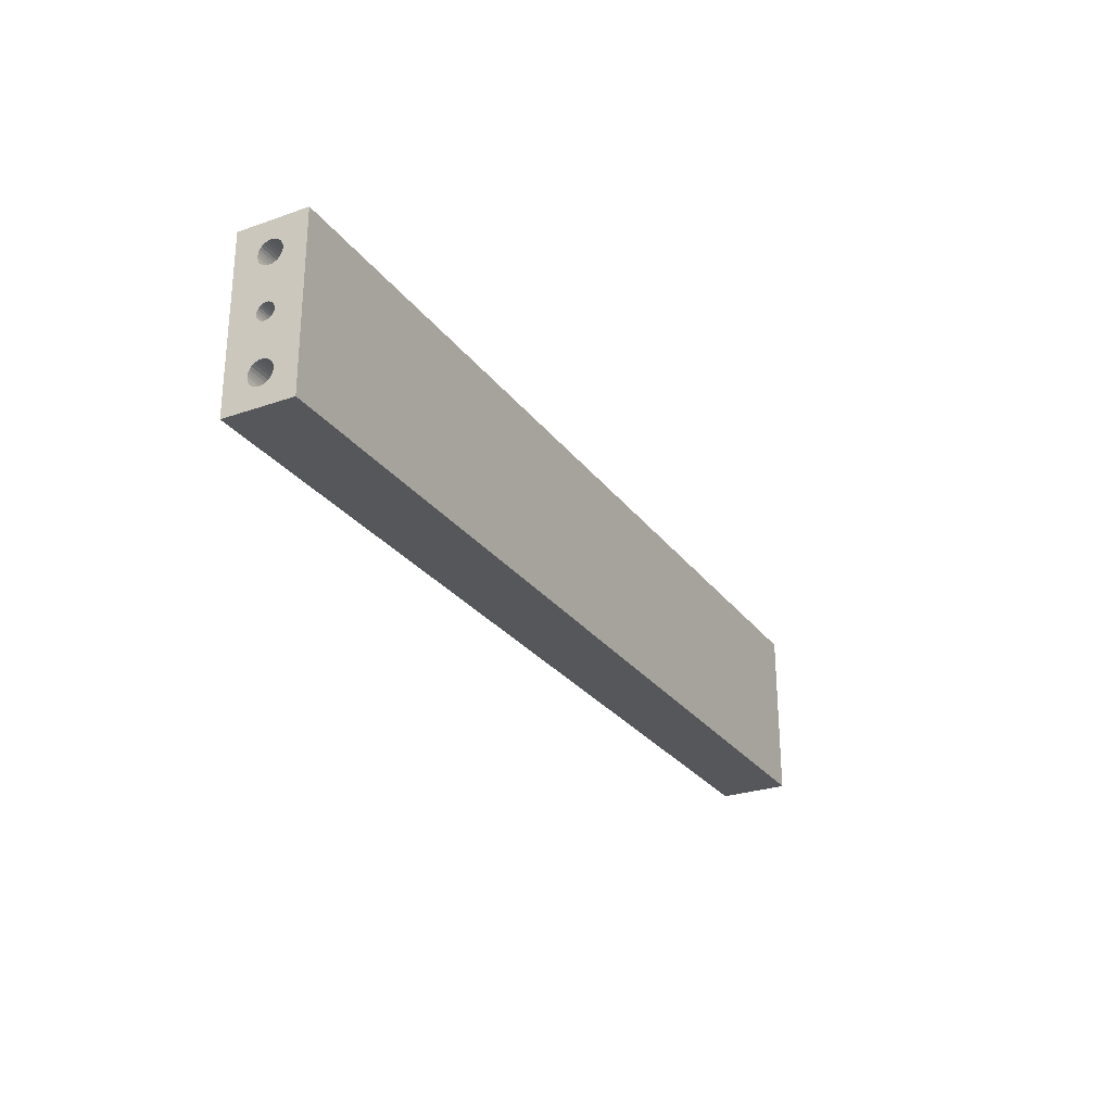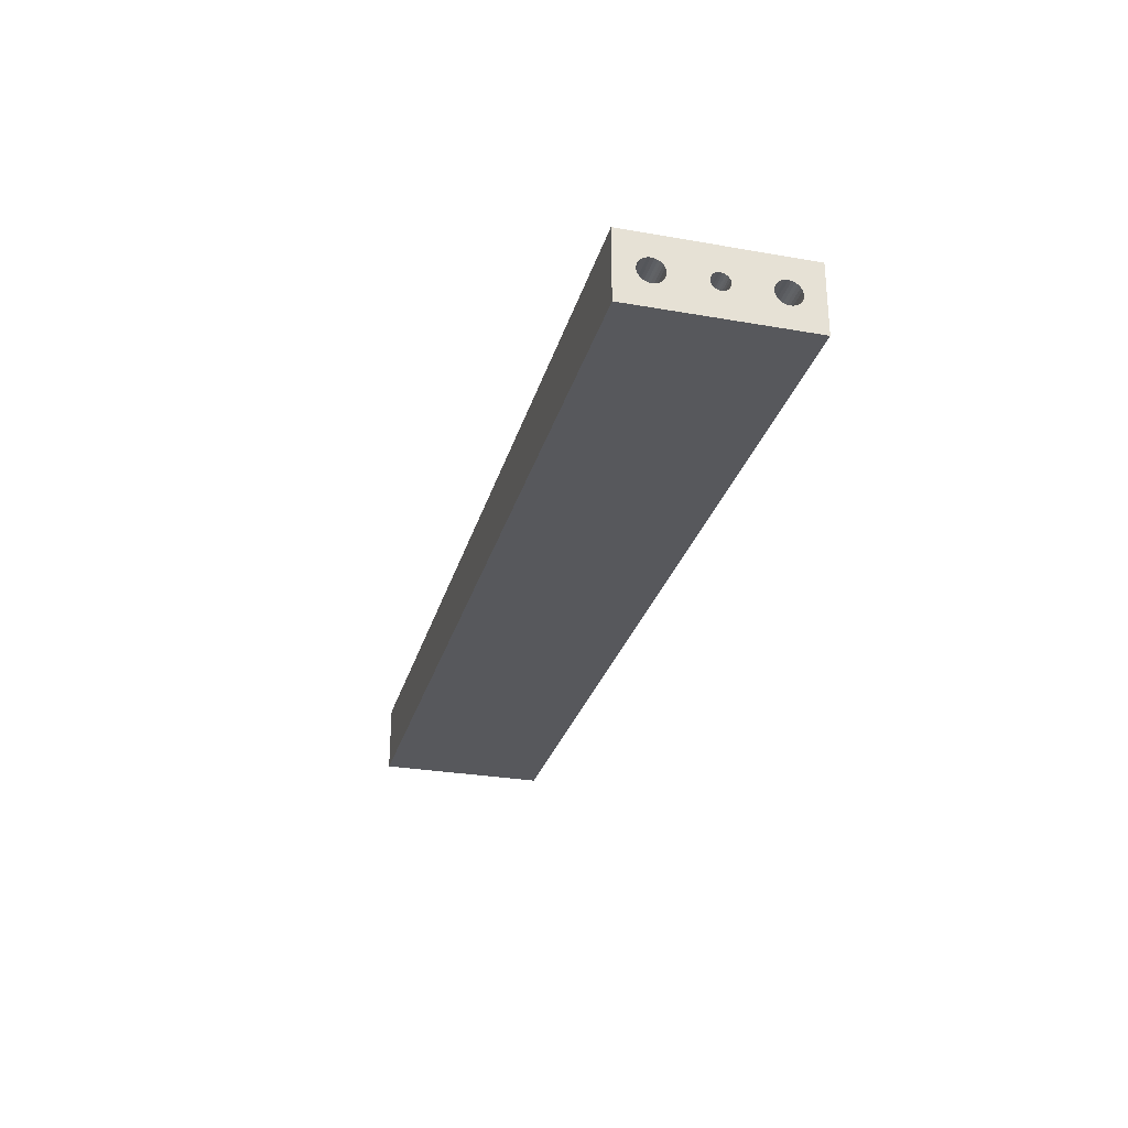
<metadata>
{"format":"obj","ext":"obj","renderer":"f3d","projection":"perspective","resolution":1024,"background":"white","views":[{"elev":-27.1,"azim":118.4,"up":"+Y"},{"elev":-28.4,"azim":-104.8,"up":"+Z"}]}
</metadata>
<code>
o ikea_stefan_short
v 135 16 13.5
v 135 15.16 13.4
v 112 16 13.5
v 112 15.16 13.4
v 135 14.37 13.1
v 112 14.37 13.1
v 135 13.68 12.62
v 112 13.68 12.62
v 135 13.12 11.99
v 112 13.12 11.99
v 135 12.73 11.24
v 112 12.73 11.24
v 135 12.53 10.42
v 112 12.53 10.42
v 135 12.53 9.578
v 112 12.53 9.578
v 135 12.73 8.759
v 112 12.73 8.759
v 135 13.12 8.012
v 112 13.12 8.012
v 135 13.68 7.38
v 112 13.68 7.38
v 135 14.37 6.901
v 112 14.37 6.901
v 135 15.16 6.602
v 112 15.16 6.602
v 135 16 6.5
v 112 16 6.5
v 135 0 12.5
v 135 -0.5983 12.43
v 112 0 12.5
v 112 -0.5983 12.43
v 135 -1.162 12.21
v 112 -1.162 12.21
v 135 -1.658 11.87
v 112 -1.658 11.87
v 135 -2.057 11.42
v 112 -2.057 11.42
v 135 -2.338 10.89
v 112 -2.338 10.89
v 135 -2.482 10.3
v 112 -2.482 10.3
v 135 -2.482 9.699
v 112 -2.482 9.699
v 135 -2.338 9.113
v 112 -2.338 9.113
v 135 -2.057 8.58
v 112 -2.057 8.58
v 135 -1.658 8.129
v 112 -1.658 8.129
v 135 -1.162 7.786
v 112 -1.162 7.786
v 135 -0.5983 7.573
v 112 -0.5983 7.573
v 135 0 7.5
v 112 0 7.5
v 135 -16 13.5
v 135 -16.84 13.4
v 112 -16 13.5
v 112 -16.84 13.4
v 135 -17.63 13.1
v 112 -17.63 13.1
v 135 -18.32 12.62
v 112 -18.32 12.62
v 135 -18.88 11.99
v 112 -18.88 11.99
v 135 -19.27 11.24
v 112 -19.27 11.24
v 135 -19.47 10.42
v 112 -19.47 10.42
v 135 -19.47 9.578
v 112 -19.47 9.578
v 135 -19.27 8.759
v 112 -19.27 8.759
v 135 -18.88 8.012
v 112 -18.88 8.012
v 135 -18.32 7.38
v 112 -18.32 7.38
v 135 -17.63 6.901
v 112 -17.63 6.901
v 135 -16.84 6.602
v 112 -16.84 6.602
v 135 -16 6.5
v 112 -16 6.5
v 77 -14.5 20
v 77.09 -15.22 20
v 77 -14.5 7
v 77.09 -15.22 7
v 77.34 -15.89 20
v 77.34 -15.89 7
v 77.75 -16.49 20
v 77.75 -16.49 7
v 78.3 -16.97 20
v 78.3 -16.97 7
v 78.94 -17.31 20
v 78.94 -17.31 7
v 79.64 -17.48 20
v 79.64 -17.48 7
v 80.36 -17.48 20
v 80.36 -17.48 7
v 81.06 -17.31 20
v 81.06 -17.31 7
v 81.7 -16.97 20
v 81.7 -16.97 7
v 82.25 -16.49 20
v 82.25 -16.49 7
v 82.66 -15.89 20
v 82.66 -15.89 7
v 82.91 -15.22 20
v 82.91 -15.22 7
v 83 -14.5 20
v 83 -14.5 7
v -135 16 6.5
v -135 15.16 6.602
v -112 16 6.5
v -112 15.16 6.602
v -135 14.37 6.901
v -112 14.37 6.901
v -135 13.68 7.38
v -112 13.68 7.38
v -135 13.12 8.012
v -112 13.12 8.012
v -135 12.73 8.759
v -112 12.73 8.759
v -135 12.53 9.578
v -112 12.53 9.578
v -135 12.53 10.42
v -112 12.53 10.42
v -135 12.73 11.24
v -112 12.73 11.24
v -135 13.12 11.99
v -112 13.12 11.99
v -135 13.68 12.62
v -112 13.68 12.62
v -135 14.37 13.1
v -112 14.37 13.1
v -135 15.16 13.4
v -112 15.16 13.4
v -135 16 13.5
v -112 16 13.5
v -135 0 7.5
v -135 -0.5983 7.573
v -112 0 7.5
v -112 -0.5983 7.573
v -135 -1.162 7.786
v -112 -1.162 7.786
v -135 -1.658 8.129
v -112 -1.658 8.129
v -135 -2.057 8.58
v -112 -2.057 8.58
v -135 -2.338 9.113
v -112 -2.338 9.113
v -135 -2.482 9.699
v -112 -2.482 9.699
v -135 -2.482 10.3
v -112 -2.482 10.3
v -135 -2.338 10.89
v -112 -2.338 10.89
v -135 -2.057 11.42
v -112 -2.057 11.42
v -135 -1.658 11.87
v -112 -1.658 11.87
v -135 -1.162 12.21
v -112 -1.162 12.21
v -135 -0.5983 12.43
v -112 -0.5983 12.43
v -135 0 12.5
v -112 0 12.5
v -135 -16 6.5
v -135 -16.84 6.602
v -112 -16 6.5
v -112 -16.84 6.602
v -135 -17.63 6.901
v -112 -17.63 6.901
v -135 -18.32 7.38
v -112 -18.32 7.38
v -135 -18.88 8.012
v -112 -18.88 8.012
v -135 -19.27 8.759
v -112 -19.27 8.759
v -135 -19.47 9.578
v -112 -19.47 9.578
v -135 -19.47 10.42
v -112 -19.47 10.42
v -135 -19.27 11.24
v -112 -19.27 11.24
v -135 -18.88 11.99
v -112 -18.88 11.99
v -135 -18.32 12.62
v -112 -18.32 12.62
v -135 -17.63 13.1
v -112 -17.63 13.1
v -135 -16.84 13.4
v -112 -16.84 13.4
v -135 -16 13.5
v -112 -16 13.5
v -83 -14.5 20
v -82.91 -15.22 20
v -83 -14.5 7
v -82.91 -15.22 7
v -82.66 -15.89 20
v -82.66 -15.89 7
v -82.25 -16.49 20
v -82.25 -16.49 7
v -81.7 -16.97 20
v -81.7 -16.97 7
v -81.06 -17.31 20
v -81.06 -17.31 7
v -80.36 -17.48 20
v -80.36 -17.48 7
v -79.64 -17.48 20
v -79.64 -17.48 7
v -78.94 -17.31 20
v -78.94 -17.31 7
v -78.3 -16.97 20
v -78.3 -16.97 7
v -77.75 -16.49 20
v -77.75 -16.49 7
v -77.34 -15.89 20
v -77.34 -15.89 7
v -77.09 -15.22 20
v -77.09 -15.22 7
v -77 -14.5 20
v -77 -14.5 7
v 135 1.162 7.786
v 135 1.658 8.129
v 135 -13.12 8.012
v 135 -12.73 8.759
v 135 -14.37 6.901
v 135 -13.68 7.38
v 135 25 20
v 135 16.84 13.4
v 135 17.63 13.1
v 135 18.32 12.62
v 135 -25 0
v 135 18.88 11.99
v 135 19.27 11.24
v 135 2.057 8.58
v 135 19.47 10.42
v 135 19.47 9.578
v 135 25 0
v 135 0.5983 12.43
v 135 0.5983 7.573
v 135 -25 20
v 135 -12.53 9.578
v 135 -15.16 6.602
v 135 2.338 9.113
v 135 2.482 9.699
v 135 -12.53 10.42
v 135 2.482 10.3
v 135 2.338 10.89
v 135 -12.73 11.24
v 135 2.057 11.42
v 135 -13.12 11.99
v 135 16.84 6.602
v 135 17.63 6.901
v 135 -13.68 12.62
v 135 1.658 11.87
v 135 18.32 7.38
v 135 -14.37 13.1
v 135 -15.16 13.4
v 135 1.162 12.21
v 135 18.88 8.012
v 135 19.27 8.759
v -135 25 20
v -135 25 0
v -135 0.5983 7.573
v -135 19.47 9.578
v -135 -14.37 13.1
v -135 -13.68 12.62
v -135 -25 0
v -135 -12.73 11.24
v -135 1.658 11.87
v -135 -12.53 10.42
v -135 0.5983 12.43
v -135 1.162 12.21
v -135 -25 20
v -135 2.057 11.42
v -135 2.338 10.89
v -135 -15.16 13.4
v -135 2.482 10.3
v -135 2.482 9.699
v -135 -12.53 9.578
v -135 2.338 9.113
v -135 -12.73 8.759
v -135 2.057 8.58
v -135 -13.12 8.012
v -135 16.84 13.4
v -135 17.63 13.1
v -135 1.658 8.129
v -135 -13.68 7.38
v -135 18.32 12.62
v -135 1.162 7.786
v -135 18.88 11.99
v -135 -14.37 6.901
v -135 -15.16 6.602
v -135 19.27 11.24
v -135 19.47 10.42
v -135 -13.12 11.99
v -135 19.27 8.759
v -135 18.88 8.012
v -135 18.32 7.38
v -135 17.63 6.901
v -135 16.84 6.602
v -77.09 -13.78 20
v 77.09 -13.78 20
v -77.34 -13.11 20
v -82.91 -13.78 20
v 77.34 -13.11 20
v -82.66 -13.11 20
v 77.75 -12.51 20
v -77.75 -12.51 20
v -82.25 -12.51 20
v 78.3 -12.03 20
v -81.7 -12.03 20
v -78.3 -12.03 20
v -81.06 -11.69 20
v -80.36 -11.52 20
v -79.64 -11.52 20
v -78.94 -11.69 20
v 82.66 -13.11 20
v 82.91 -13.78 20
v 78.94 -11.69 20
v 79.64 -11.52 20
v 80.36 -11.52 20
v 81.06 -11.69 20
v 81.7 -12.03 20
v 82.25 -12.51 20
v -77.09 -13.78 7
v -77.34 -13.11 7
v -77.75 -12.51 7
v -78.3 -12.03 7
v -78.94 -11.69 7
v -79.64 -11.52 7
v -80.36 -11.52 7
v -81.06 -11.69 7
v -81.7 -12.03 7
v -82.25 -12.51 7
v -82.66 -13.11 7
v -82.91 -13.78 7
v -112 -15.16 13.4
v -112 -14.37 13.1
v -112 -13.68 12.62
v -112 -13.12 11.99
v -112 -12.73 11.24
v -112 -12.53 10.42
v -112 -12.53 9.578
v -112 -12.73 8.759
v -112 -13.12 8.012
v -112 -13.68 7.38
v -112 -14.37 6.901
v -112 -15.16 6.602
v -112 0.5983 12.43
v -112 1.162 12.21
v -112 1.658 11.87
v -112 2.057 11.42
v -112 2.338 10.89
v -112 2.482 10.3
v -112 2.482 9.699
v -112 2.338 9.113
v -112 2.057 8.58
v -112 1.658 8.129
v -112 1.162 7.786
v -112 0.5983 7.573
v -112 16.84 13.4
v -112 17.63 13.1
v -112 18.32 12.62
v -112 18.88 11.99
v -112 19.27 11.24
v -112 19.47 10.42
v -112 19.47 9.578
v -112 19.27 8.759
v -112 18.88 8.012
v -112 18.32 7.38
v -112 17.63 6.901
v -112 16.84 6.602
v 82.91 -13.78 7
v 82.66 -13.11 7
v 82.25 -12.51 7
v 81.7 -12.03 7
v 81.06 -11.69 7
v 80.36 -11.52 7
v 79.64 -11.52 7
v 78.94 -11.69 7
v 78.3 -12.03 7
v 77.75 -12.51 7
v 77.34 -13.11 7
v 77.09 -13.78 7
v 112 -15.16 6.602
v 112 -14.37 6.901
v 112 -13.68 7.38
v 112 -13.12 8.012
v 112 -12.73 8.759
v 112 -12.53 9.578
v 112 -12.53 10.42
v 112 -12.73 11.24
v 112 -13.12 11.99
v 112 -13.68 12.62
v 112 -14.37 13.1
v 112 -15.16 13.4
v 112 0.5983 7.573
v 112 1.162 7.786
v 112 1.658 8.129
v 112 2.057 8.58
v 112 2.338 9.113
v 112 2.482 9.699
v 112 2.482 10.3
v 112 2.338 10.89
v 112 2.057 11.42
v 112 1.658 11.87
v 112 1.162 12.21
v 112 0.5983 12.43
v 112 16.84 6.602
v 112 17.63 6.901
v 112 18.32 7.38
v 112 18.88 8.012
v 112 19.27 8.759
v 112 19.47 9.578
v 112 19.47 10.42
v 112 19.27 11.24
v 112 18.88 11.99
v 112 18.32 12.62
v 112 17.63 13.1
v 112 16.84 13.4
f 1 2 3
f 3 2 4
f 4 5 6
f 2 5 4
f 6 7 8
f 5 7 6
f 8 9 10
f 7 9 8
f 10 11 12
f 9 11 10
f 12 13 14
f 11 13 12
f 14 15 16
f 13 15 14
f 16 17 18
f 15 17 16
f 18 19 20
f 17 19 18
f 20 21 22
f 19 21 20
f 22 23 24
f 21 23 22
f 24 25 26
f 23 25 24
f 26 27 28
f 25 27 26
f 29 30 31
f 31 30 32
f 32 33 34
f 30 33 32
f 34 35 36
f 33 35 34
f 36 37 38
f 35 37 36
f 38 39 40
f 37 39 38
f 40 41 42
f 39 41 40
f 42 43 44
f 41 43 42
f 44 45 46
f 43 45 44
f 46 47 48
f 45 47 46
f 48 49 50
f 47 49 48
f 50 51 52
f 49 51 50
f 52 53 54
f 51 53 52
f 54 55 56
f 53 55 54
f 57 58 59
f 59 58 60
f 60 61 62
f 58 61 60
f 62 63 64
f 61 63 62
f 64 65 66
f 63 65 64
f 66 67 68
f 65 67 66
f 68 69 70
f 67 69 68
f 70 71 72
f 69 71 70
f 72 73 74
f 71 73 72
f 74 75 76
f 73 75 74
f 76 77 78
f 75 77 76
f 78 79 80
f 77 79 78
f 80 81 82
f 79 81 80
f 82 83 84
f 81 83 82
f 85 86 87
f 87 86 88
f 88 89 90
f 86 89 88
f 90 91 92
f 89 91 90
f 92 93 94
f 91 93 92
f 94 95 96
f 93 95 94
f 96 97 98
f 95 97 96
f 98 99 100
f 97 99 98
f 100 101 102
f 99 101 100
f 102 103 104
f 101 103 102
f 104 105 106
f 103 105 104
f 106 107 108
f 105 107 106
f 108 109 110
f 107 109 108
f 110 111 112
f 109 111 110
f 113 114 115
f 115 114 116
f 116 117 118
f 114 117 116
f 118 119 120
f 117 119 118
f 120 121 122
f 119 121 120
f 122 123 124
f 121 123 122
f 124 125 126
f 123 125 124
f 126 127 128
f 125 127 126
f 128 129 130
f 127 129 128
f 130 131 132
f 129 131 130
f 132 133 134
f 131 133 132
f 134 135 136
f 133 135 134
f 136 137 138
f 135 137 136
f 138 139 140
f 137 139 138
f 141 142 143
f 143 142 144
f 144 145 146
f 142 145 144
f 146 147 148
f 145 147 146
f 148 149 150
f 147 149 148
f 150 151 152
f 149 151 150
f 152 153 154
f 151 153 152
f 154 155 156
f 153 155 154
f 156 157 158
f 155 157 156
f 158 159 160
f 157 159 158
f 160 161 162
f 159 161 160
f 162 163 164
f 161 163 162
f 164 165 166
f 163 165 164
f 166 167 168
f 165 167 166
f 169 170 171
f 171 170 172
f 172 173 174
f 170 173 172
f 174 175 176
f 173 175 174
f 176 177 178
f 175 177 176
f 178 179 180
f 177 179 178
f 180 181 182
f 179 181 180
f 182 183 184
f 181 183 182
f 184 185 186
f 183 185 184
f 186 187 188
f 185 187 186
f 188 189 190
f 187 189 188
f 190 191 192
f 189 191 190
f 192 193 194
f 191 193 192
f 194 195 196
f 193 195 194
f 197 198 199
f 199 198 200
f 200 201 202
f 198 201 200
f 202 203 204
f 201 203 202
f 204 205 206
f 203 205 204
f 206 207 208
f 205 207 206
f 208 209 210
f 207 209 208
f 210 211 212
f 209 211 210
f 212 213 214
f 211 213 212
f 214 215 216
f 213 215 214
f 216 217 218
f 215 217 216
f 218 219 220
f 217 219 218
f 220 221 222
f 219 221 220
f 222 223 224
f 221 223 222
f 225 21 226
f 227 47 228
f 229 51 230
f 1 231 2
f 232 231 1
f 233 231 232
f 230 51 49
f 234 231 233
f 77 75 235
f 236 231 234
f 237 231 236
f 226 19 238
f 239 231 237
f 235 79 77
f 47 45 228
f 240 231 239
f 21 19 226
f 241 231 240
f 242 231 29
f 243 23 225
f 75 73 235
f 2 231 242
f 29 231 244
f 228 45 245
f 225 23 21
f 229 53 51
f 235 81 79
f 246 53 229
f 235 53 246
f 238 17 247
f 73 71 235
f 19 17 238
f 45 43 245
f 235 83 81
f 243 25 23
f 235 55 53
f 43 41 245
f 247 15 248
f 17 15 247
f 235 246 83
f 245 41 249
f 250 13 251
f 248 13 250
f 41 39 249
f 15 13 248
f 249 39 252
f 69 244 71
f 67 244 69
f 251 11 253
f 39 37 252
f 65 244 67
f 13 11 251
f 63 244 65
f 252 37 254
f 71 244 235
f 63 61 244
f 25 241 27
f 243 241 25
f 255 241 256
f 27 241 255
f 55 241 243
f 37 35 254
f 235 241 55
f 11 9 253
f 254 35 257
f 61 58 244
f 253 9 258
f 241 259 256
f 257 33 260
f 35 33 257
f 9 7 258
f 261 30 244
f 58 57 244
f 258 7 262
f 33 30 260
f 260 30 261
f 57 261 244
f 241 263 259
f 7 5 262
f 262 5 242
f 30 29 244
f 241 264 263
f 5 2 242
f 241 240 264
f 230 49 227
f 49 47 227
f 265 241 266
f 231 241 265
f 114 266 267
f 265 266 268
f 269 163 270
f 267 266 141
f 141 266 271
f 159 157 272
f 133 131 273
f 272 157 274
f 275 135 276
f 189 187 277
f 276 135 133
f 277 191 189
f 278 129 279
f 277 165 280
f 269 165 163
f 187 185 277
f 280 165 269
f 131 129 278
f 157 155 274
f 277 193 191
f 185 183 277
f 275 137 135
f 279 127 281
f 277 167 165
f 281 127 282
f 277 195 193
f 155 153 274
f 129 127 279
f 277 280 195
f 274 153 283
f 282 125 284
f 153 151 283
f 127 125 282
f 283 151 285
f 284 123 286
f 125 123 284
f 151 149 285
f 285 149 287
f 139 265 288
f 275 265 137
f 288 265 289
f 137 265 139
f 167 265 275
f 277 265 167
f 175 271 177
f 177 271 179
f 179 271 181
f 181 271 183
f 183 271 277
f 286 121 290
f 149 147 287
f 287 147 291
f 123 121 286
f 175 173 271
f 265 292 289
f 290 119 293
f 121 119 290
f 173 170 271
f 265 294 292
f 291 145 295
f 147 145 291
f 119 117 293
f 170 169 271
f 293 117 267
f 296 142 271
f 145 142 295
f 265 297 294
f 295 142 296
f 117 114 267
f 169 296 271
f 265 298 297
f 142 141 271
f 265 268 298
f 270 161 299
f 276 133 273
f 161 159 299
f 299 159 272
f 268 266 300
f 300 266 301
f 301 266 302
f 302 266 303
f 303 266 304
f 304 266 113
f 273 131 278
f 113 266 114
f 270 163 161
f 235 244 271
f 271 244 277
f 89 219 217
f 89 217 91
f 95 93 213
f 205 203 277
f 86 221 219
f 201 277 203
f 86 219 89
f 97 95 213
f 207 205 277
f 97 213 211
f 198 277 201
f 85 221 86
f 85 305 223
f 209 207 277
f 85 223 221
f 197 277 198
f 306 305 85
f 306 307 305
f 211 209 277
f 308 277 197
f 309 307 306
f 310 265 277
f 310 277 308
f 311 312 307
f 311 307 309
f 313 265 310
f 314 312 311
f 315 265 313
f 314 316 312
f 317 265 315
f 318 265 317
f 319 265 318
f 320 265 319
f 244 111 109
f 244 109 107
f 244 107 105
f 244 105 103
f 244 103 101
f 244 101 99
f 244 99 97
f 244 321 322
f 244 322 111
f 244 211 277
f 244 97 211
f 231 323 324
f 231 324 325
f 231 325 326
f 231 326 327
f 231 327 328
f 231 328 321
f 231 321 244
f 93 215 213
f 231 265 320
f 93 217 215
f 231 320 316
f 231 316 323
f 323 316 314
f 93 91 217
f 271 241 235
f 266 241 271
f 223 305 224
f 224 305 329
f 329 307 330
f 305 307 329
f 330 312 331
f 307 312 330
f 331 316 332
f 312 316 331
f 332 320 333
f 316 320 332
f 333 319 334
f 320 319 333
f 334 318 335
f 319 318 334
f 335 317 336
f 318 317 335
f 336 315 337
f 317 315 336
f 337 313 338
f 315 313 337
f 338 310 339
f 313 310 338
f 339 308 340
f 310 308 339
f 340 197 199
f 308 197 340
f 208 202 204
f 208 204 206
f 340 199 200
f 339 200 202
f 339 340 200
f 220 208 210
f 220 210 212
f 220 212 214
f 220 214 216
f 220 216 218
f 336 337 338
f 336 338 339
f 336 339 202
f 224 220 222
f 329 220 224
f 333 334 335
f 333 335 336
f 331 329 330
f 331 332 333
f 331 202 208
f 331 336 202
f 331 208 220
f 331 220 329
f 331 333 336
f 195 280 196
f 196 280 341
f 341 269 342
f 280 269 341
f 342 270 343
f 269 270 342
f 343 299 344
f 270 299 343
f 344 272 345
f 299 272 344
f 345 274 346
f 272 274 345
f 346 283 347
f 274 283 346
f 347 285 348
f 283 285 347
f 348 287 349
f 285 287 348
f 349 291 350
f 287 291 349
f 350 295 351
f 291 295 350
f 351 296 352
f 295 296 351
f 352 169 171
f 296 169 352
f 172 174 176
f 172 176 178
f 186 178 180
f 186 180 182
f 186 182 184
f 192 171 172
f 192 186 188
f 192 188 190
f 192 172 178
f 192 178 186
f 348 349 350
f 348 350 351
f 196 192 194
f 344 345 346
f 343 196 341
f 343 341 342
f 343 346 347
f 343 347 348
f 343 351 352
f 343 352 171
f 343 171 192
f 343 348 351
f 343 192 196
f 343 344 346
f 167 275 168
f 168 275 353
f 353 276 354
f 275 276 353
f 354 273 355
f 276 273 354
f 355 278 356
f 273 278 355
f 356 279 357
f 278 279 356
f 357 281 358
f 279 281 357
f 358 282 359
f 281 282 358
f 359 284 360
f 282 284 359
f 360 286 361
f 284 286 360
f 361 290 362
f 286 290 361
f 362 293 363
f 290 293 362
f 363 267 364
f 293 267 363
f 364 141 143
f 267 141 364
f 143 144 146
f 363 364 143
f 160 152 154
f 160 154 156
f 160 156 158
f 360 361 362
f 166 160 162
f 166 162 164
f 359 360 362
f 358 362 363
f 358 359 362
f 356 357 358
f 355 168 353
f 355 353 354
f 355 146 148
f 355 148 150
f 355 150 152
f 355 166 168
f 355 358 363
f 355 143 146
f 355 363 143
f 355 152 160
f 355 160 166
f 355 356 358
f 139 288 140
f 140 288 365
f 365 289 366
f 288 289 365
f 366 292 367
f 289 292 366
f 367 294 368
f 292 294 367
f 368 297 369
f 294 297 368
f 369 298 370
f 297 298 369
f 370 268 371
f 298 268 370
f 371 300 372
f 268 300 371
f 372 301 373
f 300 301 372
f 373 302 374
f 301 302 373
f 374 303 375
f 302 303 374
f 375 304 376
f 303 304 375
f 376 113 115
f 304 113 376
f 116 118 120
f 116 120 122
f 130 122 124
f 130 124 126
f 130 126 128
f 136 115 116
f 136 130 132
f 136 132 134
f 136 116 122
f 136 122 130
f 372 373 374
f 372 374 375
f 140 136 138
f 368 369 370
f 367 140 365
f 367 365 366
f 367 370 371
f 367 371 372
f 367 375 376
f 367 376 115
f 367 115 136
f 367 372 375
f 367 136 140
f 367 368 370
f 111 322 112
f 112 322 377
f 377 321 378
f 322 321 377
f 378 328 379
f 321 328 378
f 379 327 380
f 328 327 379
f 380 326 381
f 327 326 380
f 381 325 382
f 326 325 381
f 382 324 383
f 325 324 382
f 383 323 384
f 324 323 383
f 384 314 385
f 323 314 384
f 385 311 386
f 314 311 385
f 386 309 387
f 311 309 386
f 387 306 388
f 309 306 387
f 388 85 87
f 306 85 388
f 378 379 380
f 384 382 383
f 384 381 382
f 108 110 112
f 108 112 377
f 386 384 385
f 102 106 108
f 102 104 106
f 102 380 381
f 102 377 378
f 102 378 380
f 102 108 377
f 388 386 387
f 388 384 386
f 96 100 102
f 96 98 100
f 90 87 88
f 90 388 87
f 92 94 96
f 92 381 384
f 92 102 381
f 92 384 388
f 92 96 102
f 92 388 90
f 83 246 84
f 84 246 389
f 389 229 390
f 246 229 389
f 390 230 391
f 229 230 390
f 391 227 392
f 230 227 391
f 392 228 393
f 227 228 392
f 393 245 394
f 228 245 393
f 394 249 395
f 245 249 394
f 395 252 396
f 249 252 395
f 396 254 397
f 252 254 396
f 397 257 398
f 254 257 397
f 398 260 399
f 257 260 398
f 399 261 400
f 260 261 399
f 400 57 59
f 261 57 400
f 393 391 392
f 393 390 391
f 396 394 395
f 396 393 394
f 80 82 84
f 80 84 389
f 398 396 397
f 70 74 76
f 70 72 74
f 62 59 60
f 62 400 59
f 66 78 80
f 66 76 78
f 66 68 70
f 66 399 400
f 66 398 399
f 66 389 390
f 66 390 393
f 66 393 396
f 66 80 389
f 66 70 76
f 66 396 398
f 64 400 62
f 64 66 400
f 55 243 56
f 56 243 401
f 401 225 402
f 243 225 401
f 402 226 403
f 225 226 402
f 403 238 404
f 226 238 403
f 404 247 405
f 238 247 404
f 405 248 406
f 247 248 405
f 406 250 407
f 248 250 406
f 407 251 408
f 250 251 407
f 408 253 409
f 251 253 408
f 409 258 410
f 253 258 409
f 410 262 411
f 258 262 410
f 411 242 412
f 262 242 411
f 412 29 31
f 242 29 412
f 52 54 56
f 410 408 409
f 410 407 408
f 410 406 407
f 48 50 52
f 48 402 403
f 48 401 402
f 48 56 401
f 48 52 56
f 42 46 48
f 42 44 46
f 42 404 405
f 42 403 404
f 42 48 403
f 32 412 31
f 32 411 412
f 32 410 411
f 32 405 406
f 32 406 410
f 36 40 42
f 36 38 40
f 36 32 34
f 36 405 32
f 36 42 405
f 27 255 28
f 28 255 413
f 413 256 414
f 255 256 413
f 414 259 415
f 256 259 414
f 415 263 416
f 259 263 415
f 416 264 417
f 263 264 416
f 417 240 418
f 264 240 417
f 418 239 419
f 240 239 418
f 419 237 420
f 239 237 419
f 420 236 421
f 237 236 420
f 421 234 422
f 236 234 421
f 422 233 423
f 234 233 422
f 423 232 424
f 233 232 423
f 424 1 3
f 232 1 424
f 417 415 416
f 420 418 419
f 420 417 418
f 420 414 415
f 420 415 417
f 24 26 28
f 422 420 421
f 20 22 24
f 20 413 414
f 20 28 413
f 20 24 28
f 3 423 424
f 3 422 423
f 14 18 20
f 14 16 18
f 6 3 4
f 10 12 14
f 10 14 20
f 8 414 420
f 8 20 414
f 8 420 422
f 8 422 3
f 8 10 20
f 8 3 6

</code>
